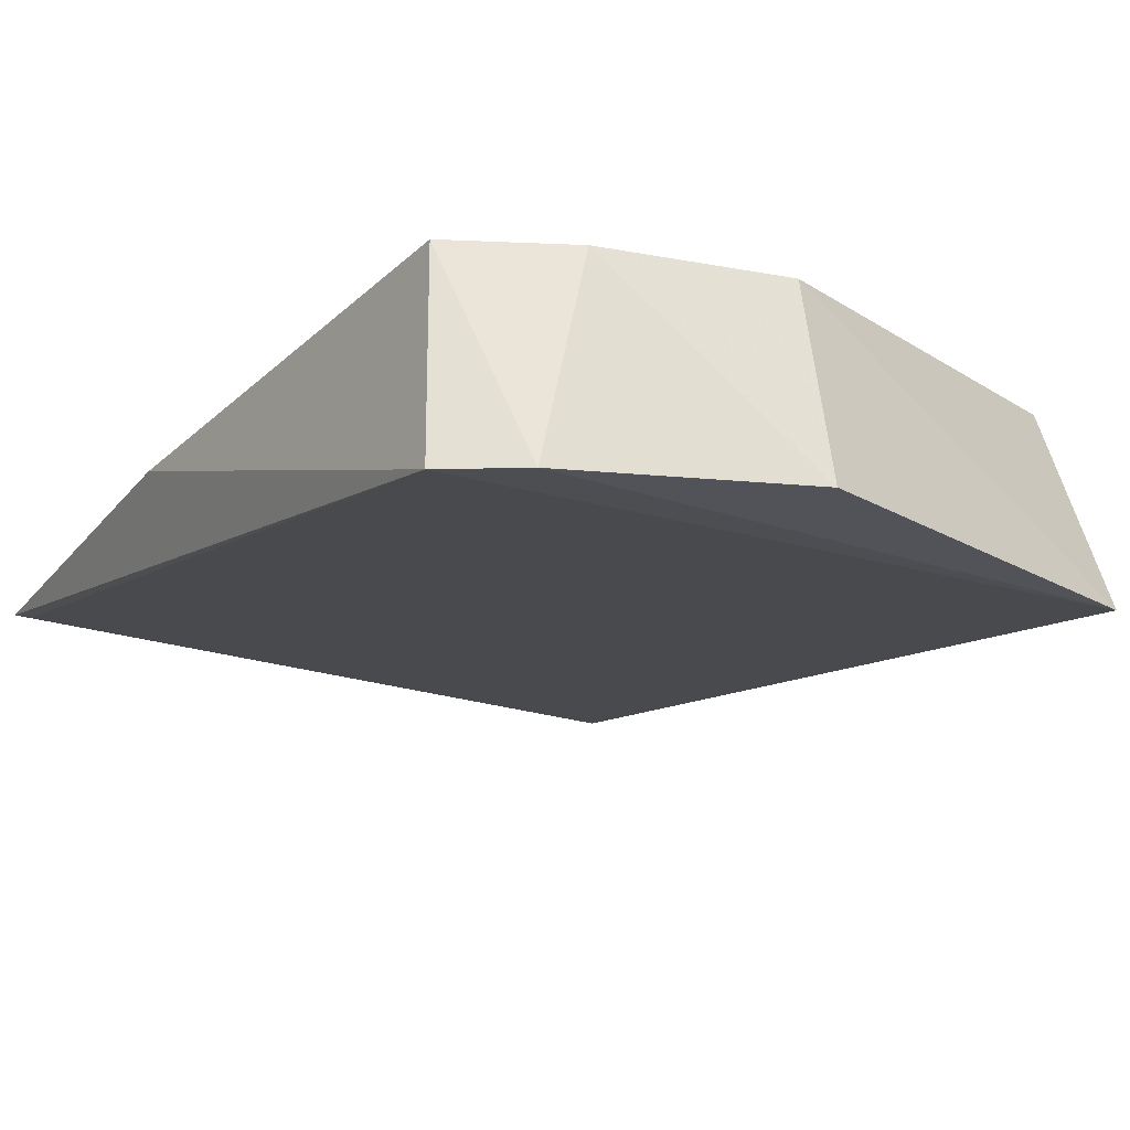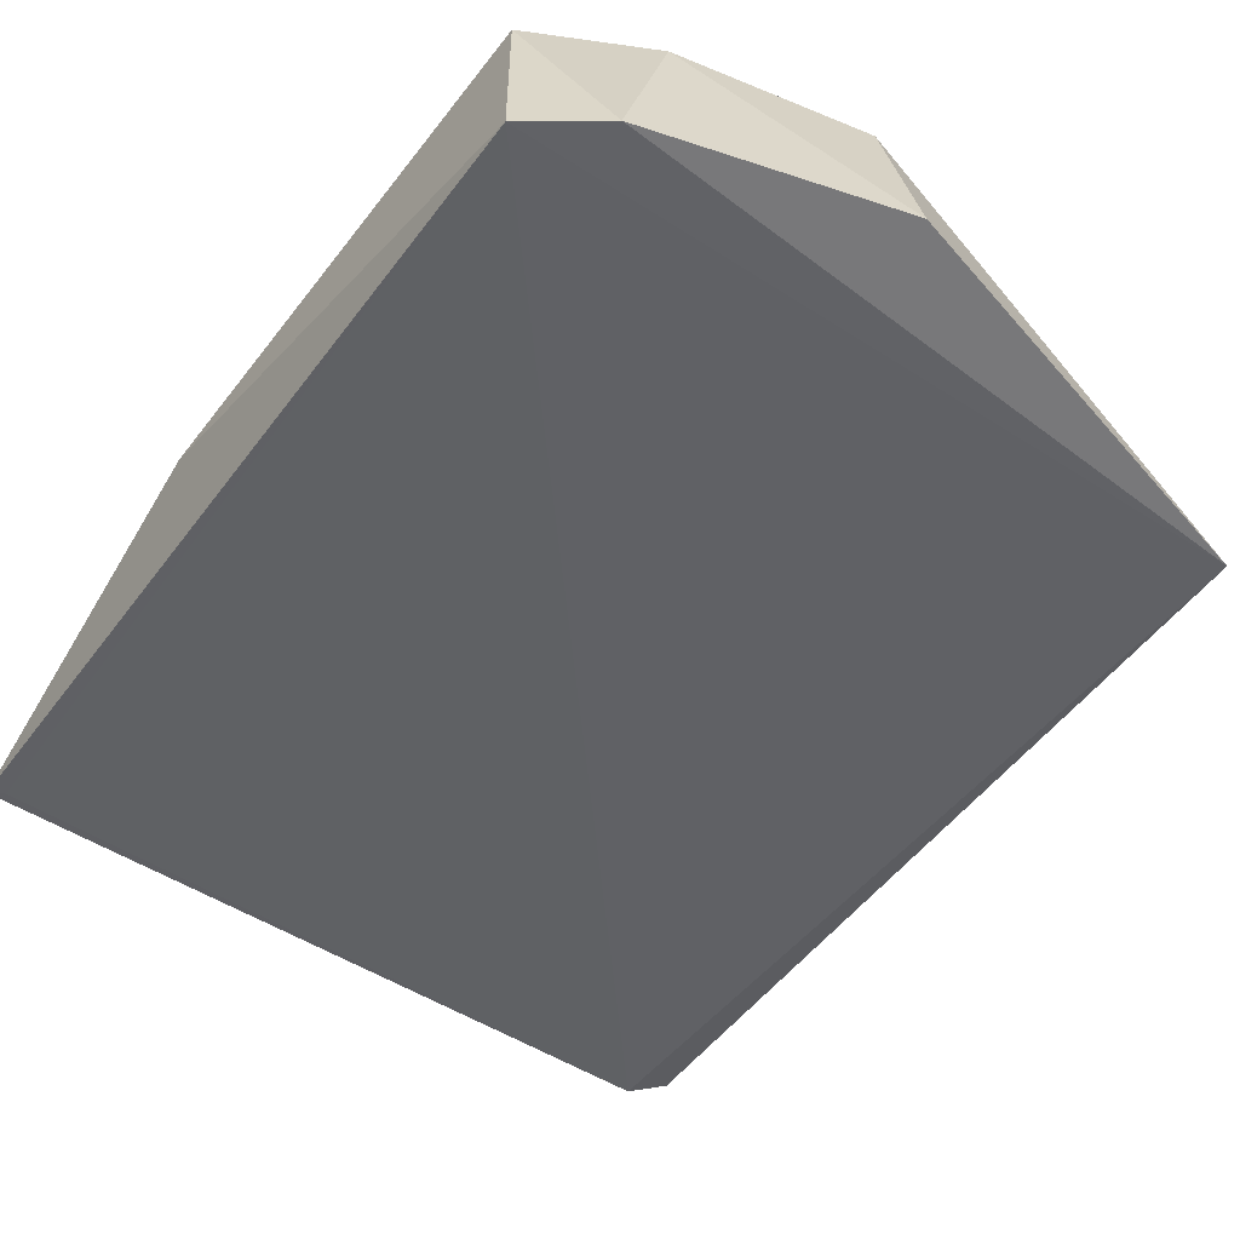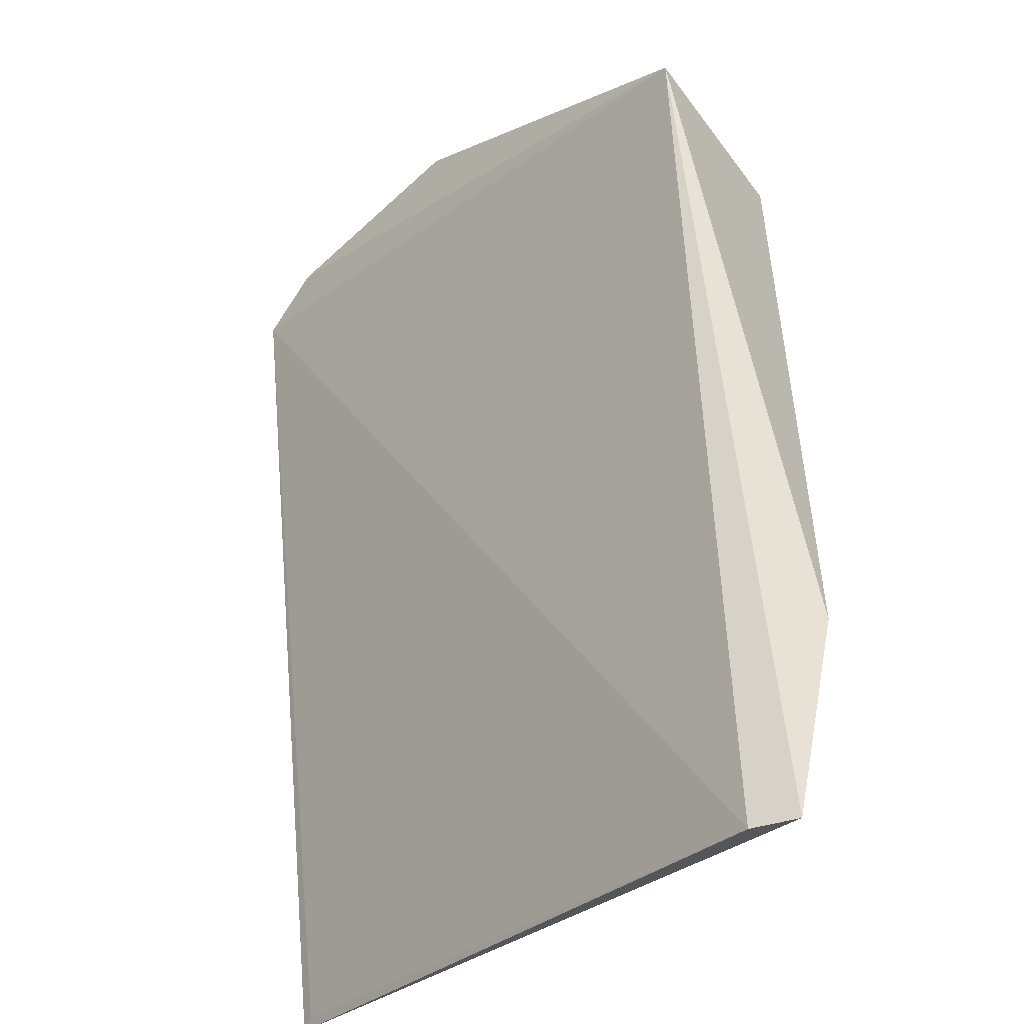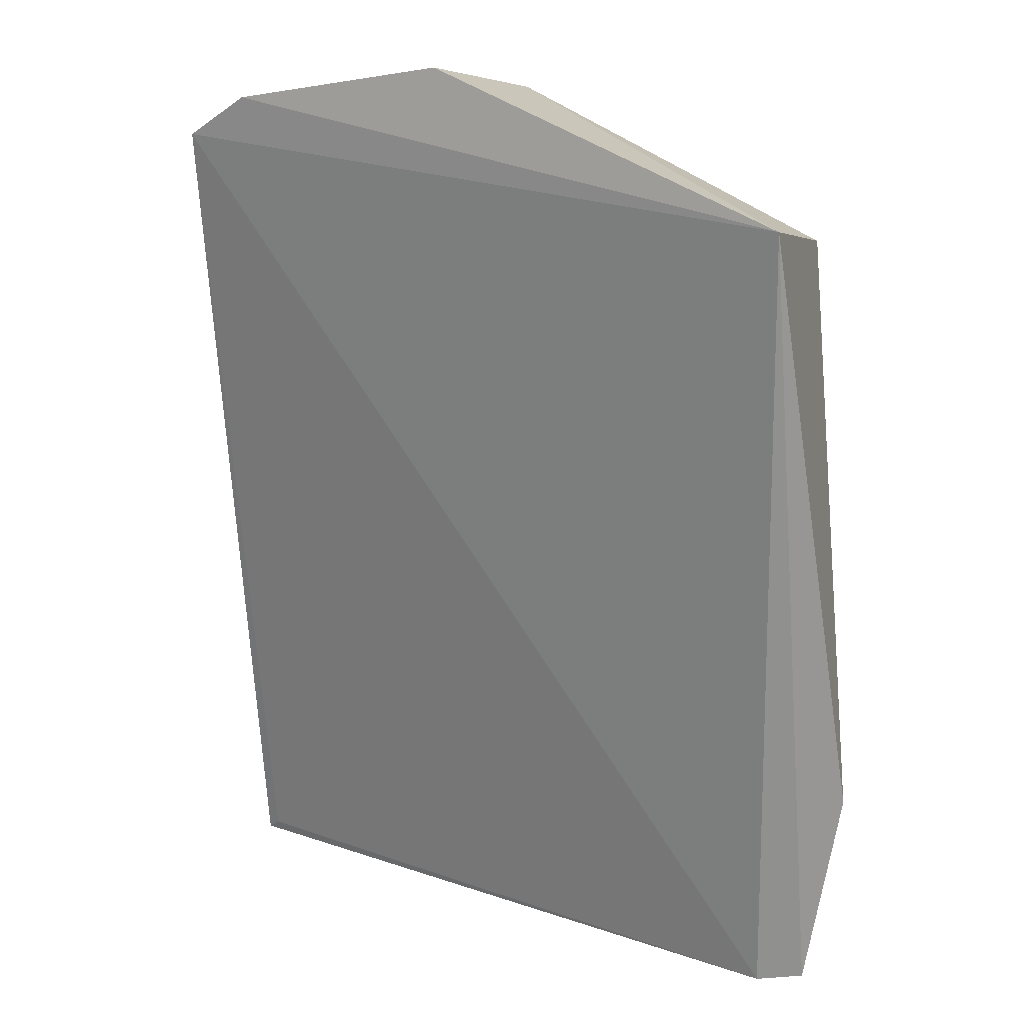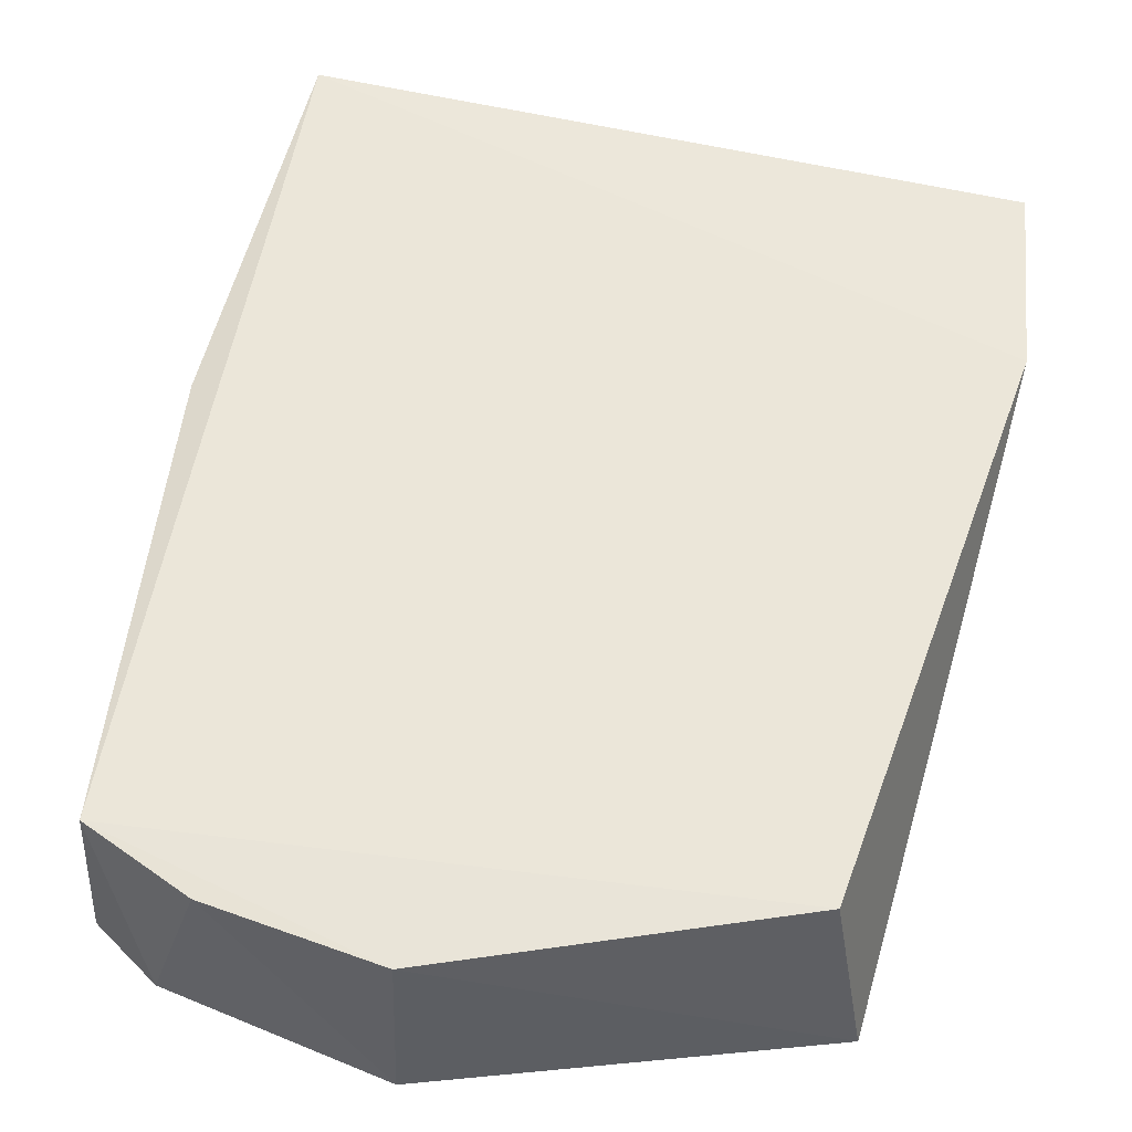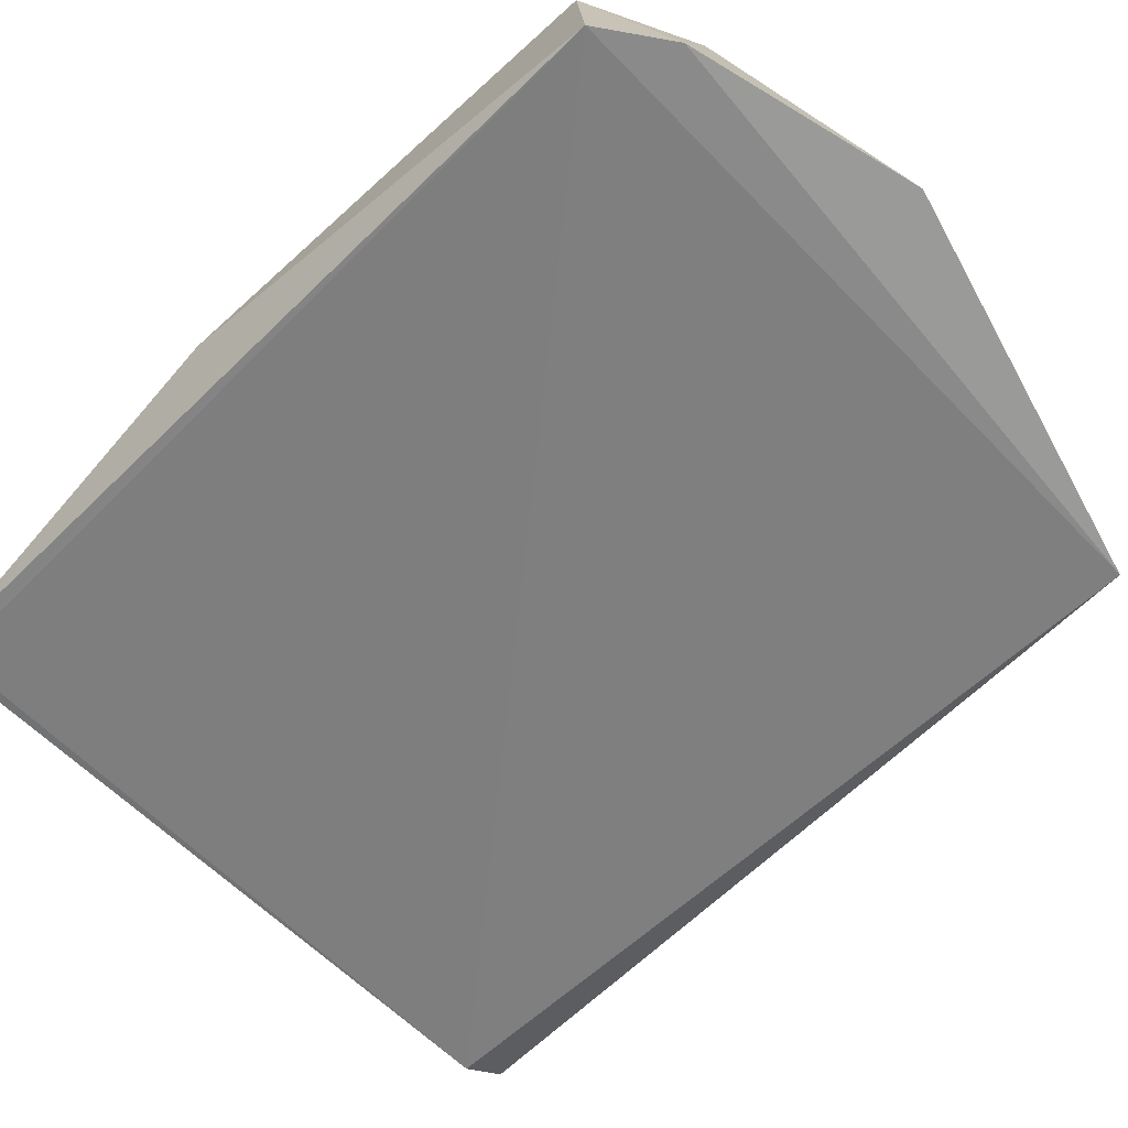
<metadata>
{"format":"obj","ext":"obj","renderer":"f3d","projection":"perspective","resolution":1024,"background":"white","views":[{"elev":-18.6,"azim":150.5,"up":"+Z"},{"elev":-52.6,"azim":148.2,"up":"+Z"},{"elev":-33.2,"azim":-131.6,"up":"+Y"},{"elev":17.9,"azim":-148.9,"up":"+Y"},{"elev":61.7,"azim":-167.0,"up":"+Z"},{"elev":-65.3,"azim":137.5,"up":"+Z"}]}
</metadata>
<code>
v 0.03397 0.1401 0.04223
v 0.03661 0.07972 0.03738
v 0.03473 0.1416 0.02849
v -0.01357 0.1386 0.02931
v -0.01596 0.09392 0.03961
v -0.01115 0.0794 0.03582
v 0.01342 0.1477 0.02941
v 0.03733 0.1078 0.03899
v -0.01064 0.1356 0.04254
v 0.03559 0.08044 0.03718
v -0.01409 0.07968 0.0376
v 0.02986 0.1447 0.02848
v 0.01359 0.145 0.0426
v 0.02609 0.1434 0.04236
f 5 2 1
f 6 4 3
f 8 1 2
f 8 2 3
f 8 3 1
f 9 5 1
f 9 4 5
f 10 6 3
f 10 3 2
f 10 2 6
f 11 5 4
f 11 4 6
f 11 6 2
f 11 2 5
f 12 1 3
f 12 3 4
f 12 4 7
f 13 7 4
f 13 4 9
f 13 9 1
f 14 12 7
f 14 7 13
f 14 13 1
f 14 1 12

</code>
